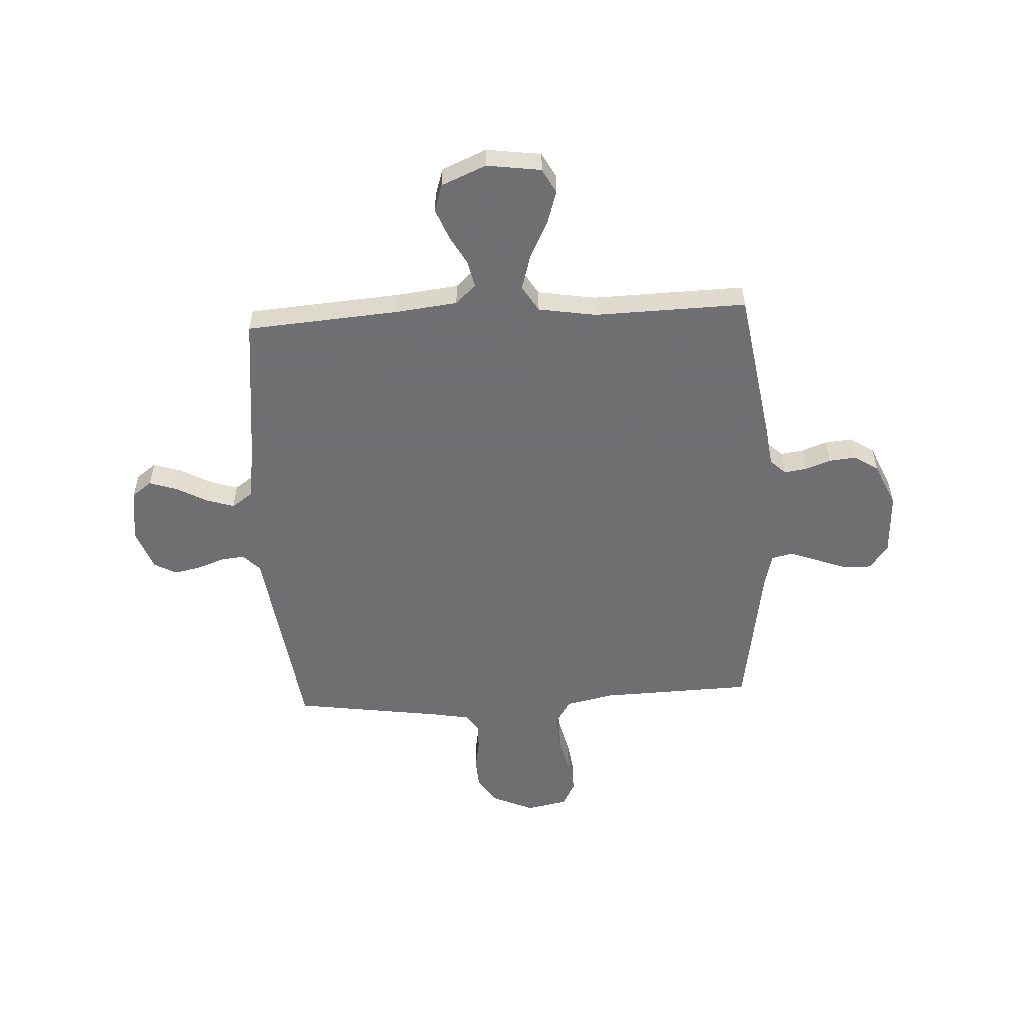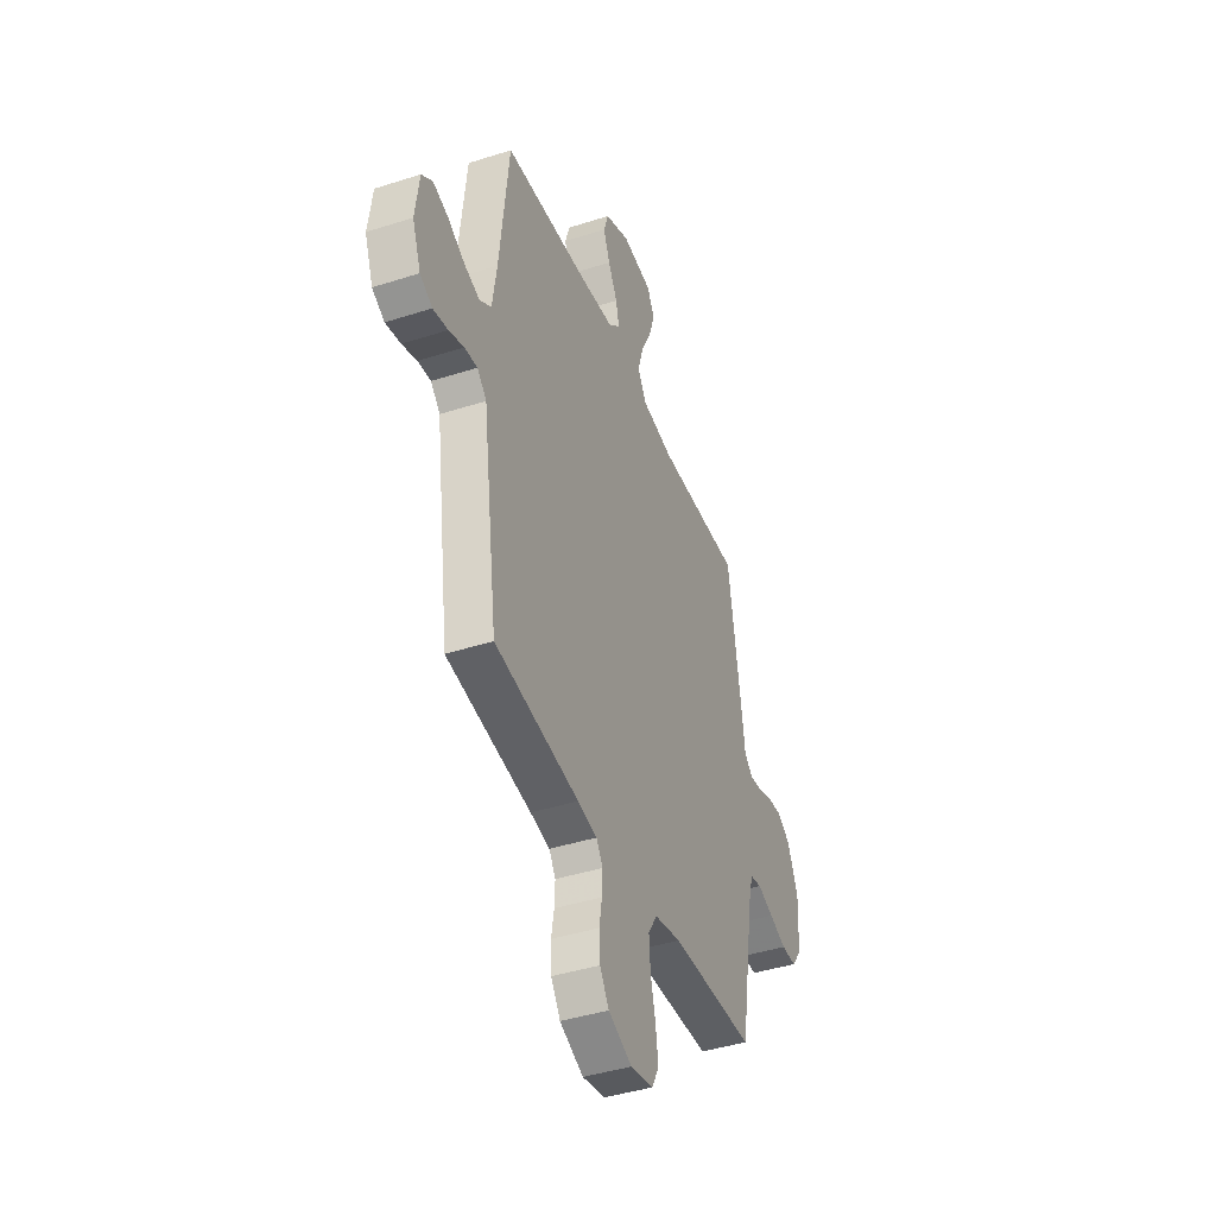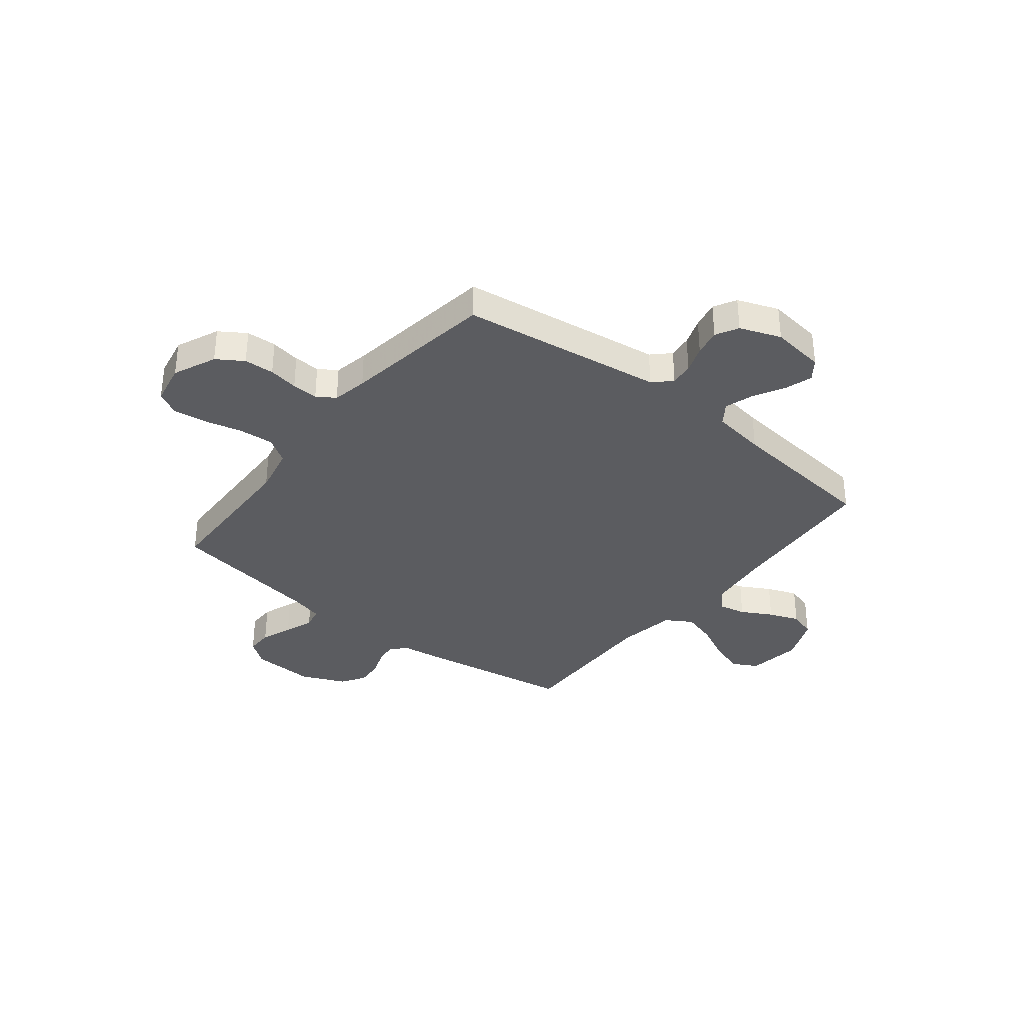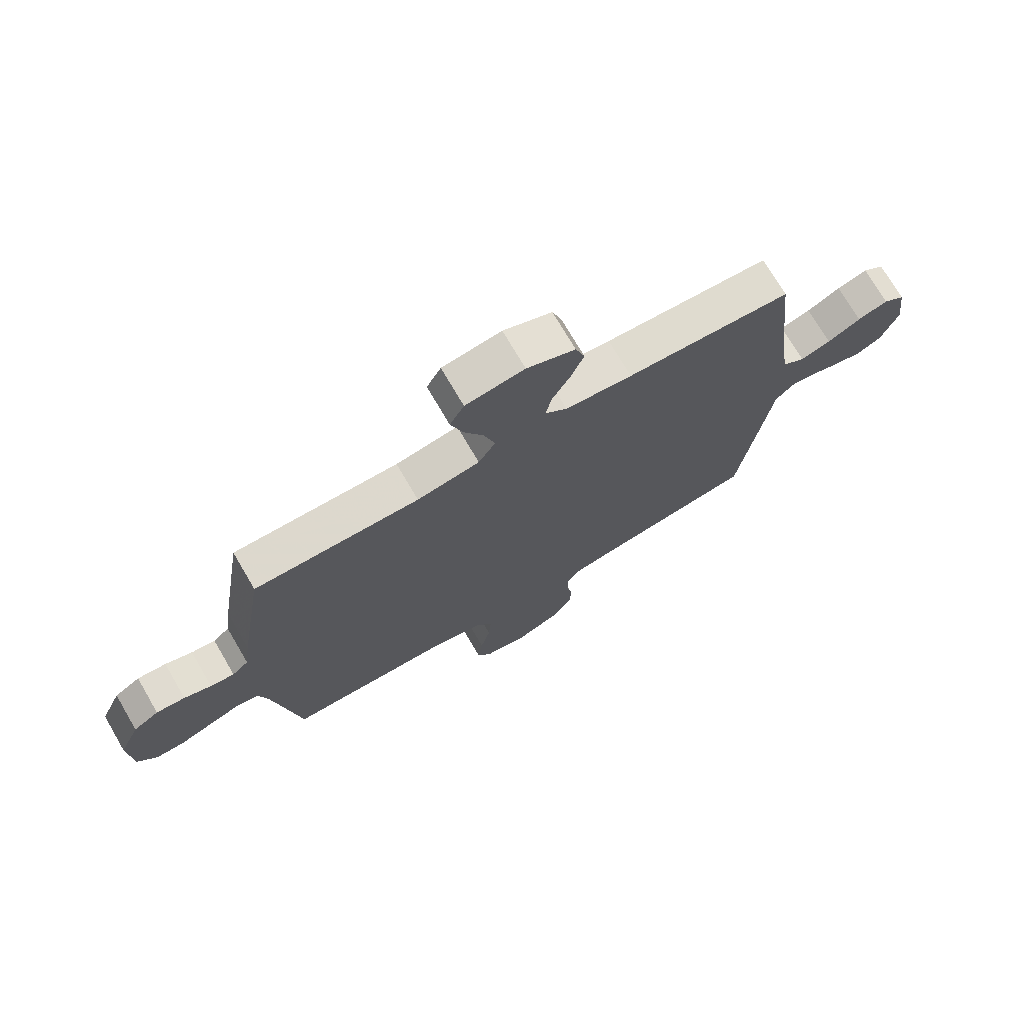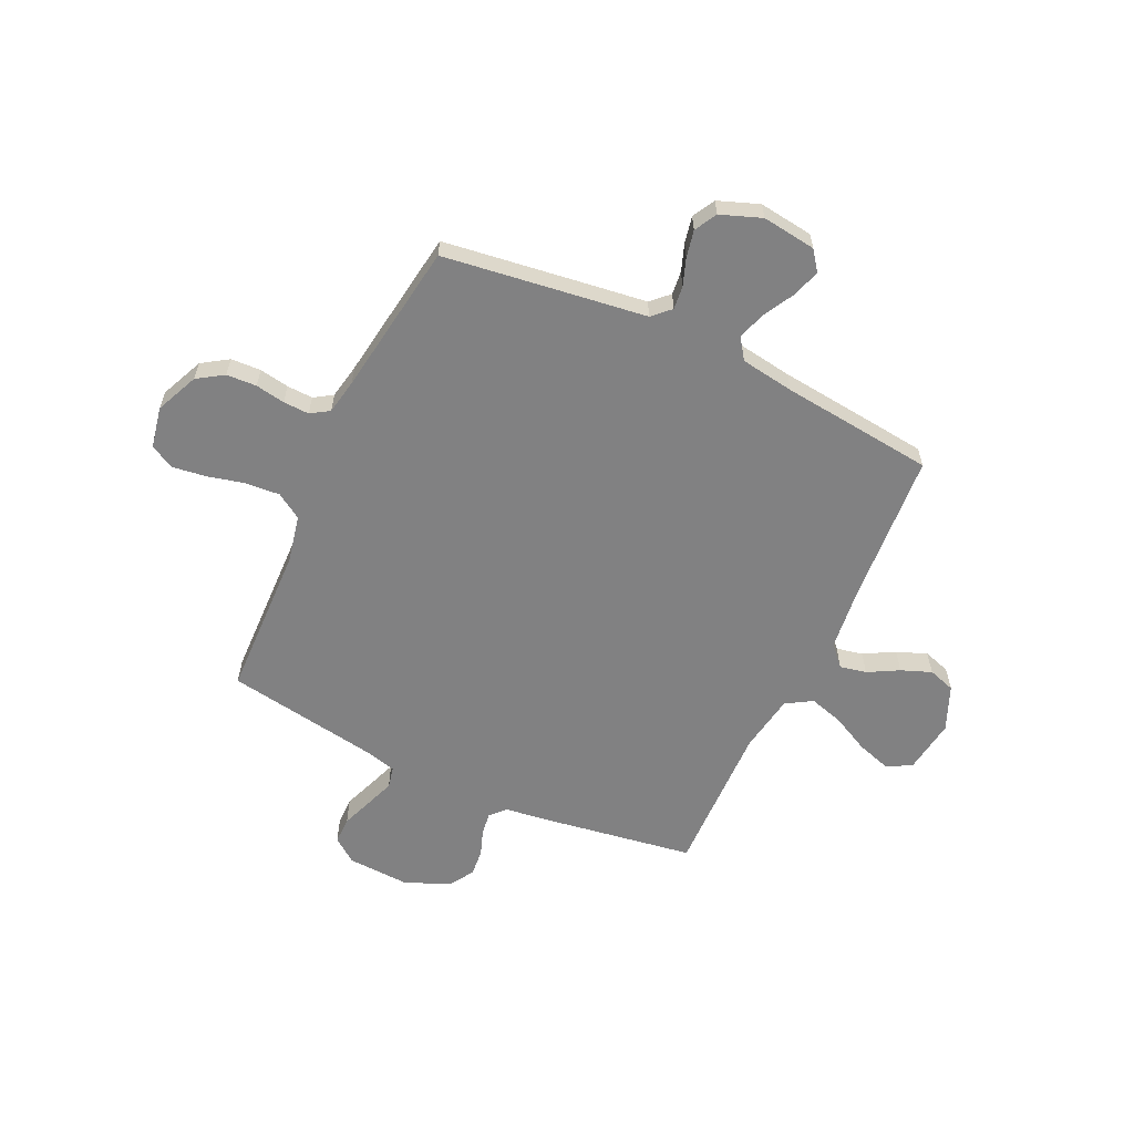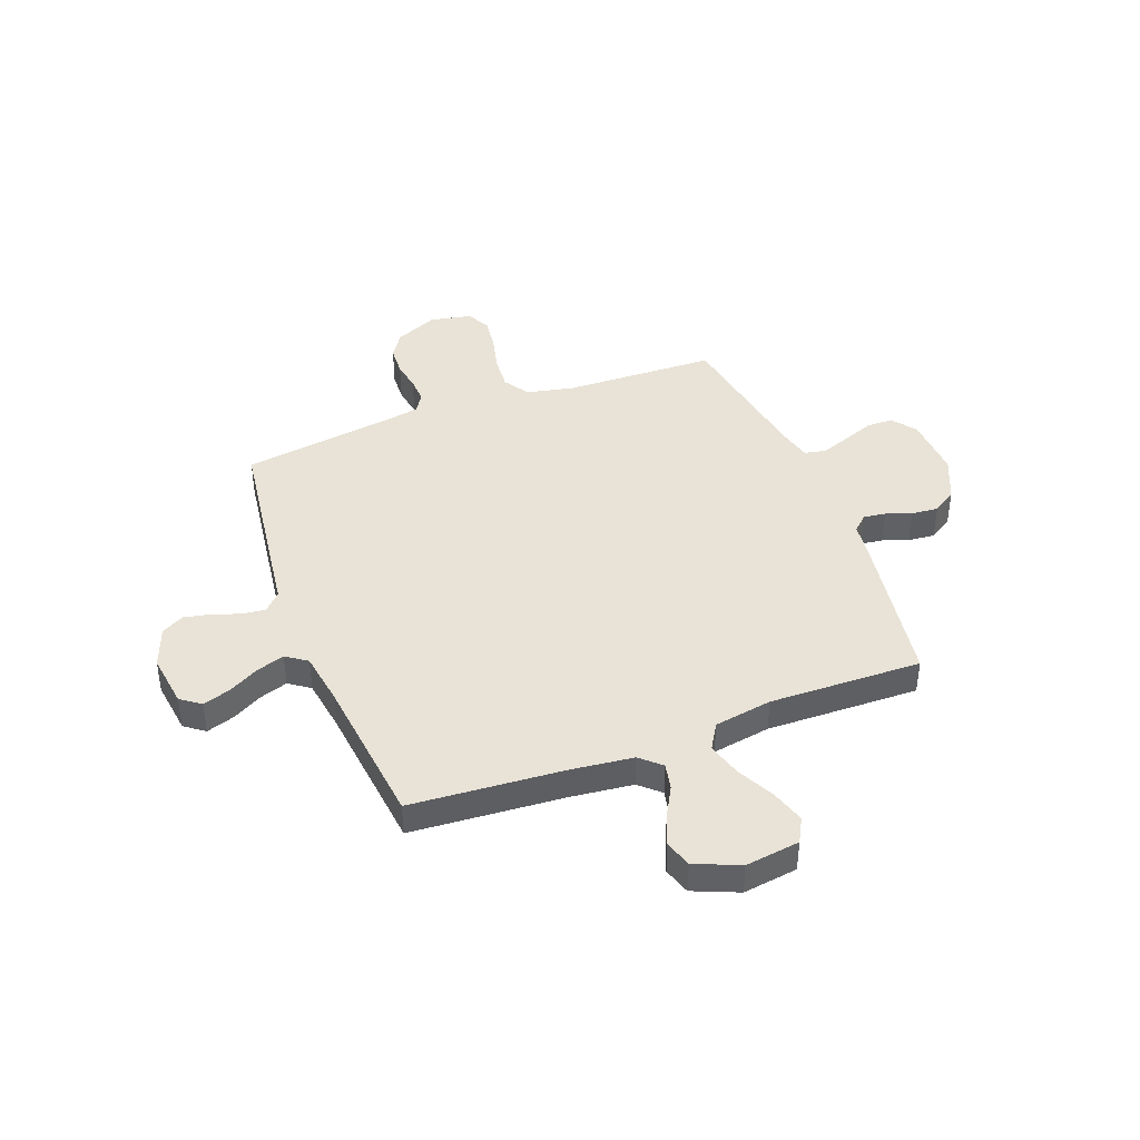
<metadata>
{"format":"obj","ext":"obj","renderer":"f3d","projection":"perspective","resolution":1024,"background":"white","views":[{"elev":-54.7,"azim":3.2,"up":"+Y"},{"elev":-42.0,"azim":-68.9,"up":"+Z"},{"elev":-34.8,"azim":-128.4,"up":"+Y"},{"elev":73.3,"azim":149.7,"up":"+Z"},{"elev":-60.5,"azim":-115.1,"up":"+Y"},{"elev":41.6,"azim":-20.8,"up":"+Y"}]}
</metadata>
<code>
v 0.5 0.07 -0.5
v 0.2 0.07 -0.509
v 0.106 0.07 -0.529
v 0.074 0.07 -0.579
v 0.079 0.07 -0.647
v 0.097 0.07 -0.72
v 0.106 0.07 -0.786
v 0.081 0.07 -0.833
v 0 0.07 -0.849
v -0.084 0.07 -0.812
v -0.117 0.07 -0.761
v -0.12 0.07 -0.702
v -0.11 0.07 -0.644
v -0.108 0.07 -0.593
v -0.131 0.07 -0.557
v -0.2 0.07 -0.544
v -0.5 0.07 -0.5
v -0.541 0.07 -0.2
v -0.554 0.07 -0.103
v -0.587 0.07 -0.069
v -0.633 0.07 -0.074
v -0.686 0.07 -0.093
v -0.739 0.07 -0.104
v -0.783 0.07 -0.08
v -0.813 0.07 0
v -0.799 0.07 0.106
v -0.76 0.07 0.135
v -0.705 0.07 0.117
v -0.645 0.07 0.084
v -0.59 0.07 0.066
v -0.549 0.07 0.095
v -0.533 0.07 0.2
v -0.5 0.07 0.5
v -0.2 0.07 0.522
v -0.078 0.07 0.536
v -0.038 0.07 0.573
v -0.049 0.07 0.625
v -0.082 0.07 0.685
v -0.105 0.07 0.744
v -0.088 0.07 0.797
v 0 0.07 0.834
v 0.107 0.07 0.819
v 0.133 0.07 0.771
v 0.112 0.07 0.704
v 0.075 0.07 0.631
v 0.055 0.07 0.563
v 0.086 0.07 0.512
v 0.2 0.07 0.493
v 0.5 0.07 0.5
v 0.547 0.07 0.2
v 0.558 0.07 0.116
v 0.588 0.07 0.088
v 0.632 0.07 0.094
v 0.682 0.07 0.112
v 0.735 0.07 0.117
v 0.782 0.07 0.087
v 0.82 0.07 0
v 0.814 0.07 -0.124
v 0.778 0.07 -0.172
v 0.725 0.07 -0.172
v 0.664 0.07 -0.149
v 0.607 0.07 -0.128
v 0.565 0.07 -0.137
v 0.549 0.07 -0.2
v 0.5 0 -0.5
v 0.2 0 -0.509
v 0.106 0 -0.529
v 0.074 0 -0.579
v 0.079 0 -0.647
v 0.097 0 -0.72
v 0.106 0 -0.786
v 0.081 0 -0.833
v 0 0 -0.849
v -0.084 0 -0.812
v -0.117 0 -0.761
v -0.12 0 -0.702
v -0.11 0 -0.644
v -0.108 0 -0.593
v -0.131 0 -0.557
v -0.2 0 -0.544
v -0.5 0 -0.5
v -0.541 0 -0.2
v -0.554 0 -0.103
v -0.587 0 -0.069
v -0.633 0 -0.074
v -0.686 0 -0.093
v -0.739 0 -0.104
v -0.783 0 -0.08
v -0.813 0 0
v -0.799 0 0.106
v -0.76 0 0.135
v -0.705 0 0.117
v -0.645 0 0.084
v -0.59 0 0.066
v -0.549 0 0.095
v -0.533 0 0.2
v -0.5 0 0.5
v -0.2 0 0.522
v -0.078 0 0.536
v -0.038 0 0.573
v -0.049 0 0.625
v -0.082 0 0.685
v -0.105 0 0.744
v -0.088 0 0.797
v 0 0 0.834
v 0.107 0 0.819
v 0.133 0 0.771
v 0.112 0 0.704
v 0.075 0 0.631
v 0.055 0 0.563
v 0.086 0 0.512
v 0.2 0 0.493
v 0.5 0 0.5
v 0.547 0 0.2
v 0.558 0 0.116
v 0.588 0 0.088
v 0.632 0 0.094
v 0.682 0 0.112
v 0.735 0 0.117
v 0.782 0 0.087
v 0.82 0 0
v 0.814 0 -0.124
v 0.778 0 -0.172
v 0.725 0 -0.172
v 0.664 0 -0.149
v 0.607 0 -0.128
v 0.565 0 -0.137
v 0.549 0 -0.2
f 58 59 60 61
f 58 61 62
f 57 58 62
f 56 57 62 63
f 53 54 55 56
f 52 53 56 63
f 48 49 50 51
f 47 48 51
f 47 51 52 63
f 42 43 44 45
f 42 45 46
f 41 42 46
f 40 41 46
f 37 38 39 40
f 37 40 46 47
f 32 33 34
f 31 32 34 35
f 26 27 28 29
f 26 29 30
f 25 26 30
f 24 25 30
f 21 22 23 24
f 20 21 24 30
f 19 20 30 31
f 16 17 18 19
f 15 16 19 31
f 10 11 12 13
f 10 13 14
f 9 10 14
f 8 9 14
f 5 6 7 8
f 4 5 8 14
f 3 4 14 15
f 64 1 2
f 36 37 47 63
f 35 36 63 64
f 15 31 35 64
f 2 3 15 64
f 125 124 123 122
f 126 125 122
f 126 122 121
f 127 126 121 120
f 120 119 118 117
f 127 120 117 116
f 115 114 113 112
f 115 112 111
f 127 116 115 111
f 109 108 107 106
f 110 109 106
f 110 106 105
f 110 105 104
f 104 103 102 101
f 111 110 104 101
f 98 97 96
f 99 98 96 95
f 93 92 91 90
f 94 93 90
f 94 90 89
f 94 89 88
f 88 87 86 85
f 94 88 85 84
f 95 94 84 83
f 83 82 81 80
f 95 83 80 79
f 77 76 75 74
f 78 77 74
f 78 74 73
f 78 73 72
f 72 71 70 69
f 78 72 69 68
f 79 78 68 67
f 66 65 128
f 127 111 101 100
f 128 127 100 99
f 128 99 95 79
f 128 79 67 66
f 1 65 66 2
f 2 66 67 3
f 3 67 68 4
f 4 68 69 5
f 5 69 70 6
f 6 70 71 7
f 7 71 72 8
f 8 72 73 9
f 9 73 74 10
f 10 74 75 11
f 11 75 76 12
f 12 76 77 13
f 13 77 78 14
f 14 78 79 15
f 15 79 80 16
f 16 80 81 17
f 17 81 82 18
f 18 82 83 19
f 19 83 84 20
f 20 84 85 21
f 21 85 86 22
f 22 86 87 23
f 23 87 88 24
f 24 88 89 25
f 25 89 90 26
f 26 90 91 27
f 27 91 92 28
f 28 92 93 29
f 29 93 94 30
f 30 94 95 31
f 31 95 96 32
f 32 96 97 33
f 33 97 98 34
f 34 98 99 35
f 35 99 100 36
f 36 100 101 37
f 37 101 102 38
f 38 102 103 39
f 39 103 104 40
f 40 104 105 41
f 41 105 106 42
f 42 106 107 43
f 43 107 108 44
f 44 108 109 45
f 45 109 110 46
f 46 110 111 47
f 47 111 112 48
f 48 112 113 49
f 49 113 114 50
f 50 114 115 51
f 51 115 116 52
f 52 116 117 53
f 53 117 118 54
f 54 118 119 55
f 55 119 120 56
f 56 120 121 57
f 57 121 122 58
f 58 122 123 59
f 59 123 124 60
f 60 124 125 61
f 61 125 126 62
f 62 126 127 63
f 63 127 128 64
f 64 128 65 1

</code>
